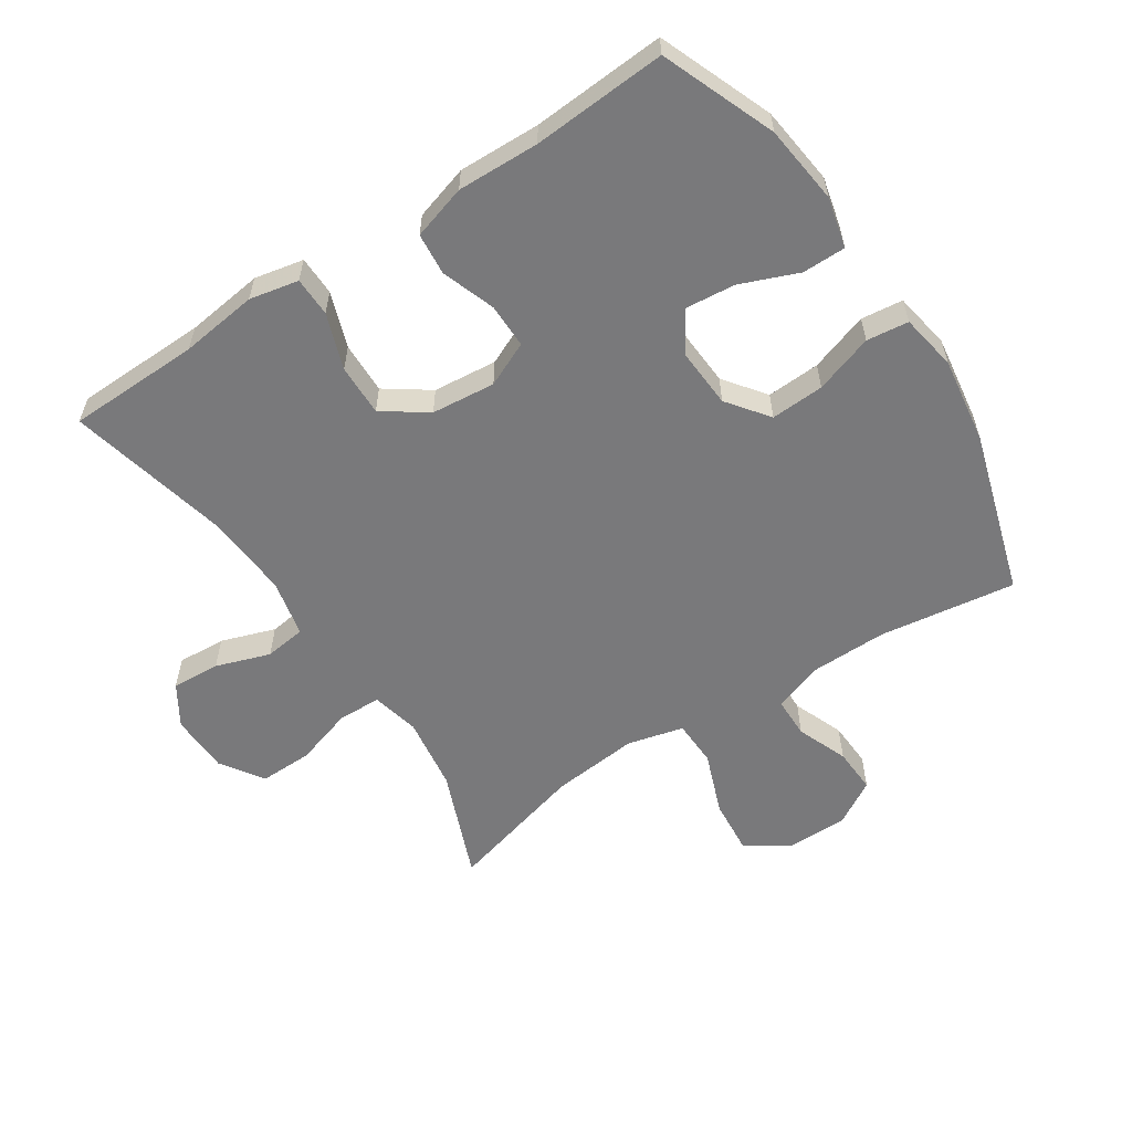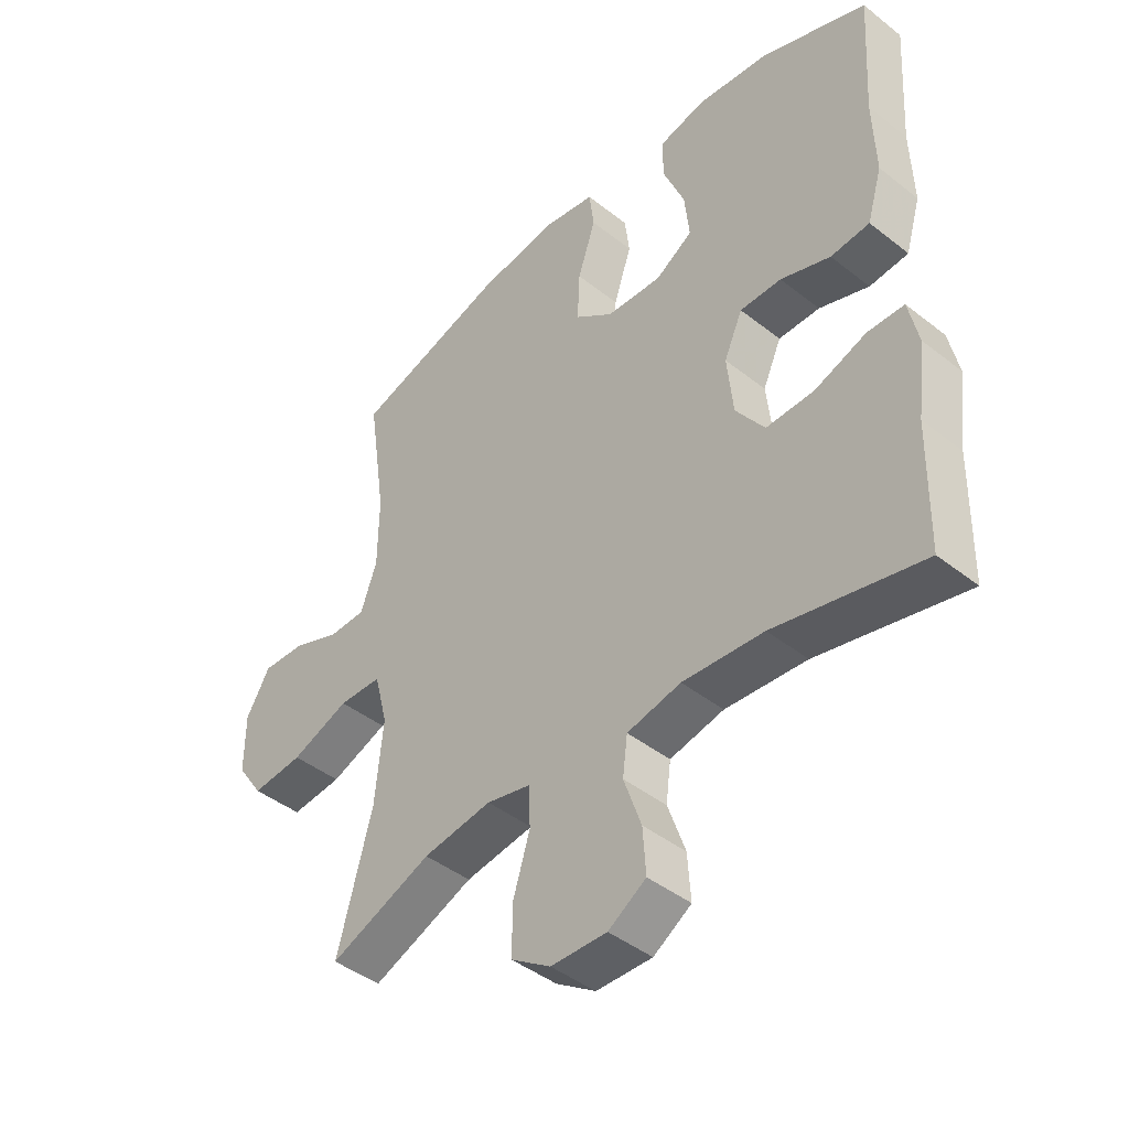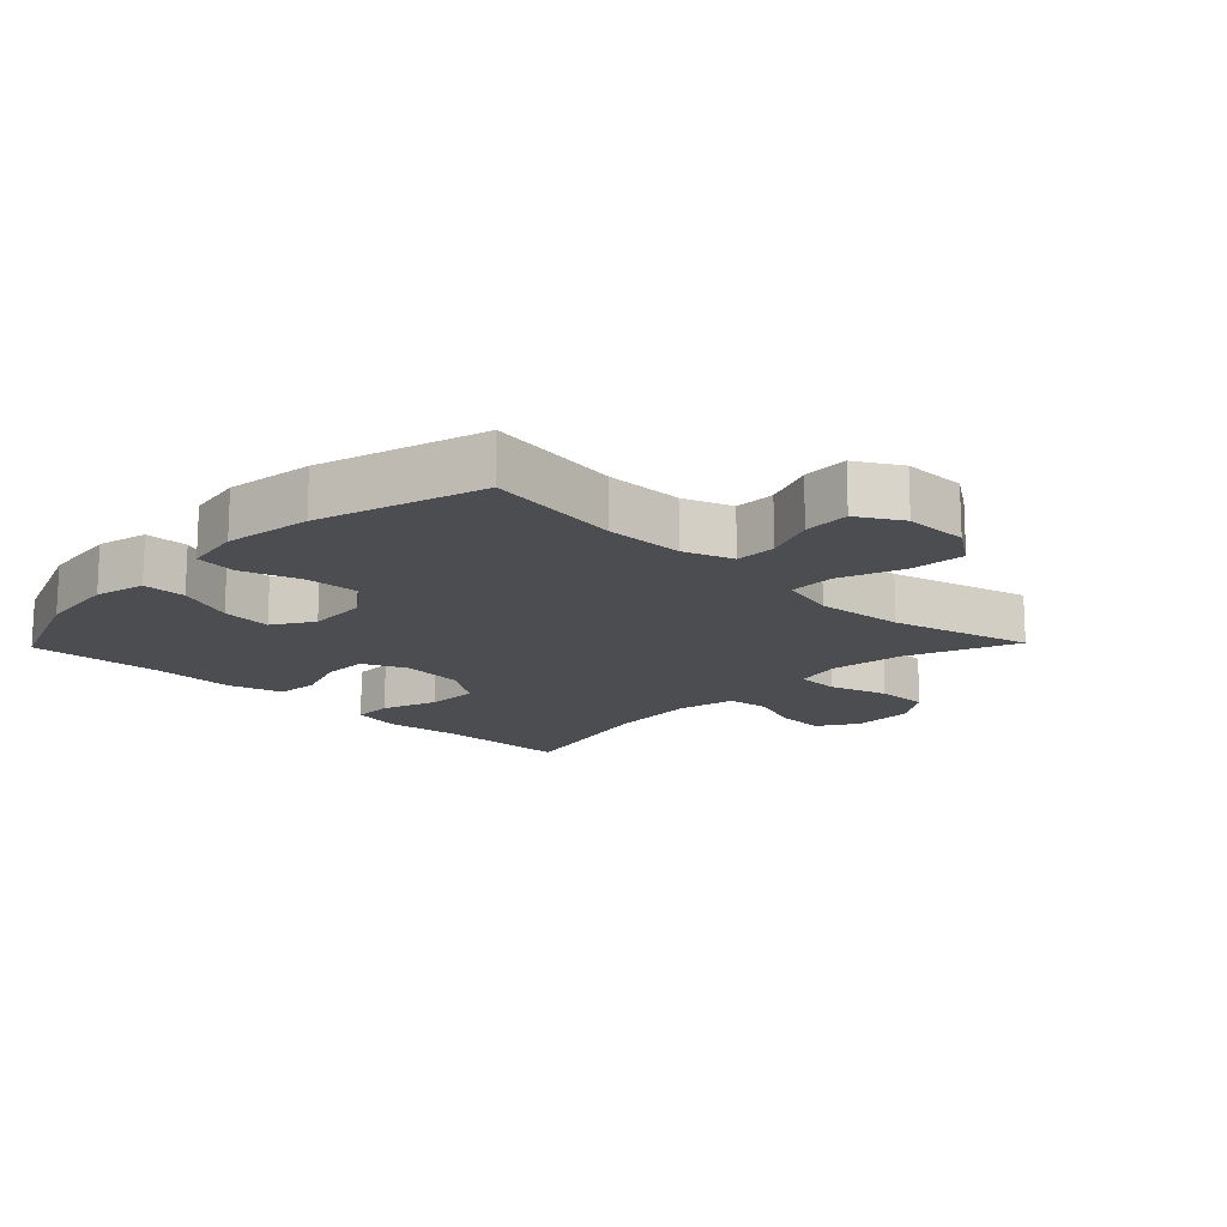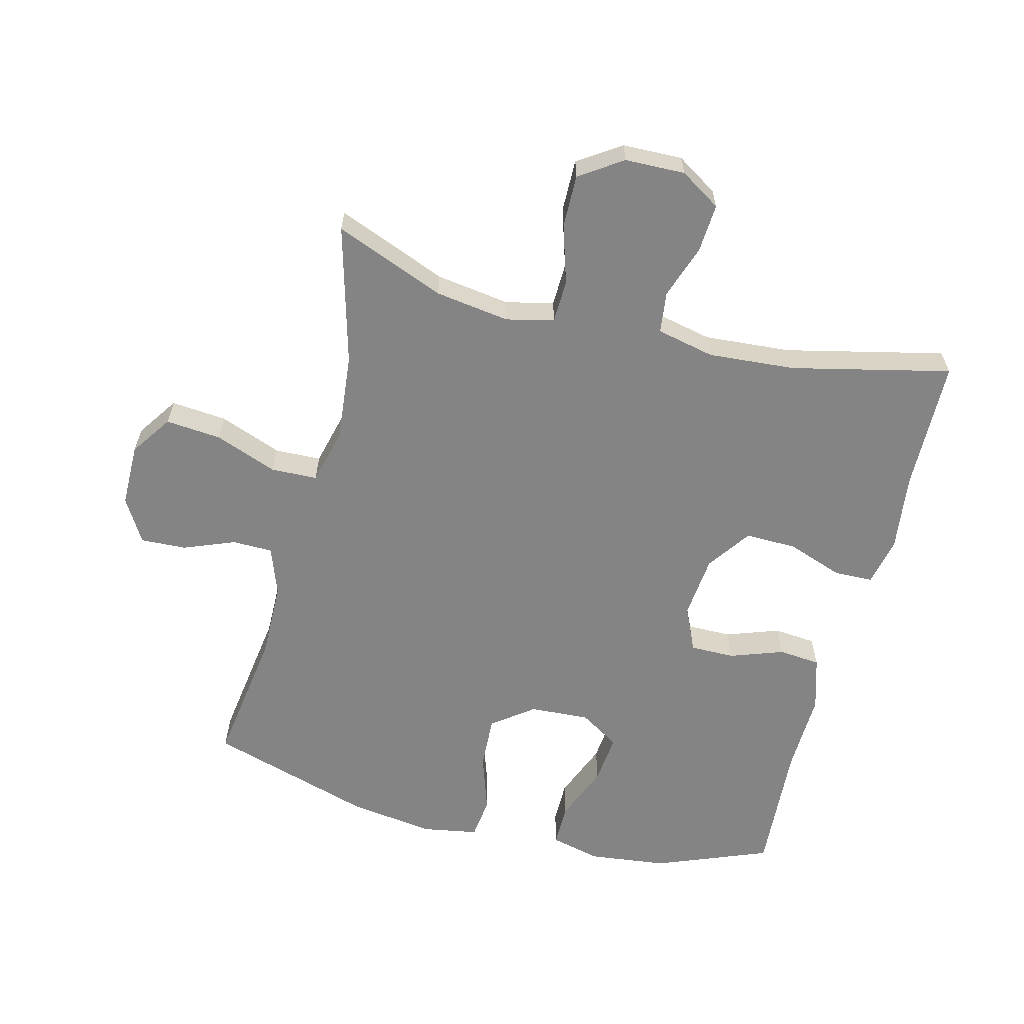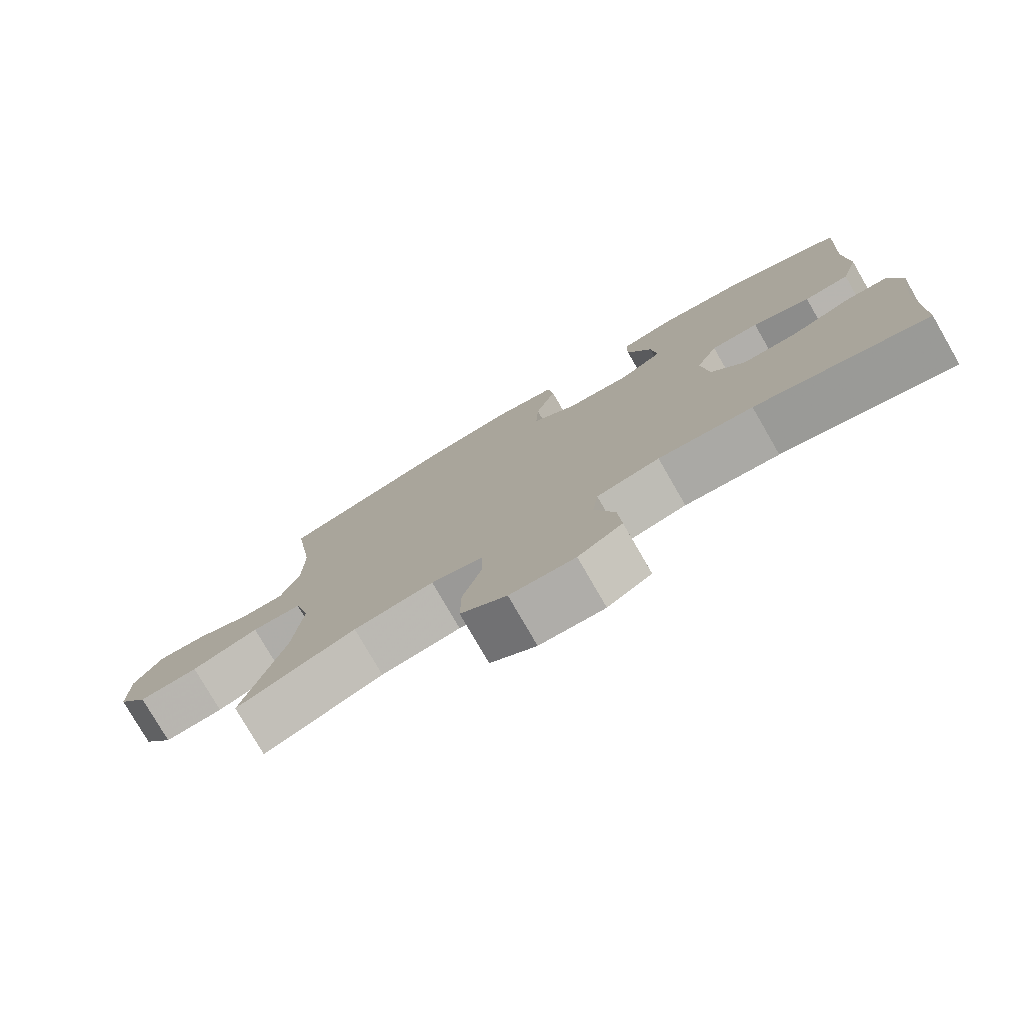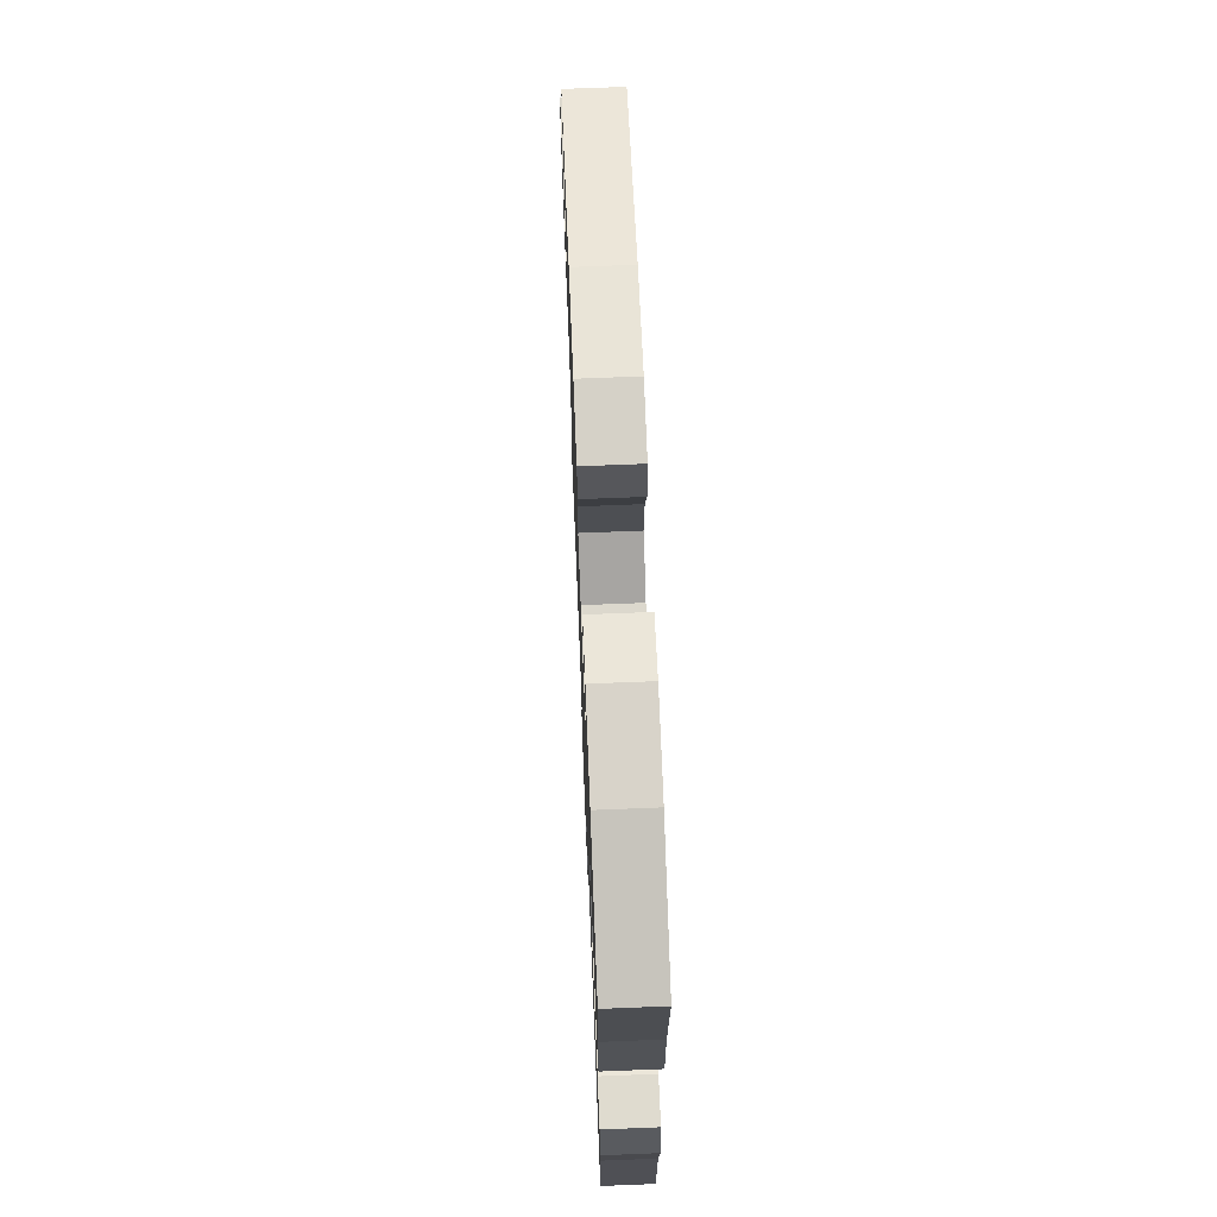
<metadata>
{"format":"obj","ext":"obj","renderer":"f3d","projection":"perspective","resolution":1024,"background":"white","views":[{"elev":-57.9,"azim":-56.5,"up":"+Y"},{"elev":-43.7,"azim":-132.8,"up":"+Z"},{"elev":-15.6,"azim":46.0,"up":"+Y"},{"elev":-61.4,"azim":165.9,"up":"+Y"},{"elev":-78.2,"azim":-150.0,"up":"+Z"},{"elev":69.4,"azim":-92.3,"up":"+Z"}]}
</metadata>
<code>
v 0.5 0.07 -0.5
v 0.329 0.07 -0.431
v 0.214 0.07 -0.414
v 0.14 0.07 -0.431
v 0.138 0.07 -0.498
v 0.166 0.07 -0.589
v 0.167 0.07 -0.671
v 0.101 0.07 -0.715
v 0.008 0.07 -0.717
v -0.055 0.07 -0.677
v -0.05 0.07 -0.602
v -0.021 0.07 -0.518
v -0.029 0.07 -0.454
v -0.119 0.07 -0.434
v -0.254 0.07 -0.444
v -0.5 0.07 -0.5
v -0.504 0.07 -0.295
v -0.519 0.07 -0.175
v -0.503 0.07 -0.099
v -0.442 0.07 -0.098
v -0.356 0.07 -0.129
v -0.276 0.07 -0.131
v -0.228 0.07 -0.063
v -0.218 0.07 0.036
v -0.249 0.07 0.105
v -0.318 0.07 0.105
v -0.401 0.07 0.076
v -0.466 0.07 0.082
v -0.491 0.07 0.166
v -0.487 0.07 0.293
v -0.5 0.07 0.5
v -0.324 0.07 0.569
v -0.202 0.07 0.583
v -0.124 0.07 0.564
v -0.124 0.07 0.497
v -0.16 0.07 0.408
v -0.168 0.07 0.33
v -0.106 0.07 0.291
v -0.013 0.07 0.296
v 0.051 0.07 0.344
v 0.047 0.07 0.427
v 0.017 0.07 0.518
v 0.025 0.07 0.583
v 0.113 0.07 0.598
v 0.247 0.07 0.578
v 0.5 0.07 0.5
v 0.469 0.07 0.289
v 0.47 0.07 0.169
v 0.497 0.07 0.093
v 0.56 0.07 0.092
v 0.639 0.07 0.123
v 0.71 0.07 0.126
v 0.75 0.07 0.058
v 0.75 0.07 -0.04
v 0.706 0.07 -0.104
v 0.62 0.07 -0.096
v 0.523 0.07 -0.059
v 0.451 0.07 -0.061
v 0.429 0.07 -0.148
v 0.442 0.07 -0.284
v 0.5 0 -0.5
v 0.329 0 -0.431
v 0.214 0 -0.414
v 0.14 0 -0.431
v 0.138 0 -0.498
v 0.166 0 -0.589
v 0.167 0 -0.671
v 0.101 0 -0.715
v 0.008 0 -0.717
v -0.055 0 -0.677
v -0.05 0 -0.602
v -0.021 0 -0.518
v -0.029 0 -0.454
v -0.119 0 -0.434
v -0.254 0 -0.444
v -0.5 0 -0.5
v -0.504 0 -0.295
v -0.519 0 -0.175
v -0.503 0 -0.099
v -0.442 0 -0.098
v -0.356 0 -0.129
v -0.276 0 -0.131
v -0.228 0 -0.063
v -0.218 0 0.036
v -0.249 0 0.105
v -0.318 0 0.105
v -0.401 0 0.076
v -0.466 0 0.082
v -0.491 0 0.166
v -0.487 0 0.293
v -0.5 0 0.5
v -0.324 0 0.569
v -0.202 0 0.583
v -0.124 0 0.564
v -0.124 0 0.497
v -0.16 0 0.408
v -0.168 0 0.33
v -0.106 0 0.291
v -0.013 0 0.296
v 0.051 0 0.344
v 0.047 0 0.427
v 0.017 0 0.518
v 0.025 0 0.583
v 0.113 0 0.598
v 0.247 0 0.578
v 0.5 0 0.5
v 0.469 0 0.289
v 0.47 0 0.169
v 0.497 0 0.093
v 0.56 0 0.092
v 0.639 0 0.123
v 0.71 0 0.126
v 0.75 0 0.058
v 0.75 0 -0.04
v 0.706 0 -0.104
v 0.62 0 -0.096
v 0.523 0 -0.059
v 0.451 0 -0.061
v 0.429 0 -0.148
v 0.442 0 -0.284
f 54 55 56 57
f 54 57 58
f 53 54 58
f 50 51 52 53
f 49 50 53 58
f 48 49 58
f 47 48 58 59
f 45 46 47
f 44 45 47 59
f 41 42 43 44
f 40 41 44 59
f 33 34 35 36
f 33 36 37
f 30 31 32 33
f 30 33 37
f 29 30 37 38
f 26 27 28 29
f 25 26 29 38
f 18 19 20 21
f 17 18 21 22
f 15 16 17 22
f 14 15 22 23
f 9 10 11 12
f 9 12 13
f 8 9 13
f 5 6 7 8
f 4 5 8 13
f 3 4 13 14
f 60 1 2
f 60 2 3
f 39 40 59 60
f 24 25 38 39
f 23 24 39 60
f 3 14 23 60
f 117 116 115 114
f 118 117 114
f 118 114 113
f 113 112 111 110
f 118 113 110 109
f 118 109 108
f 119 118 108 107
f 107 106 105
f 119 107 105 104
f 104 103 102 101
f 119 104 101 100
f 96 95 94 93
f 97 96 93
f 93 92 91 90
f 97 93 90
f 98 97 90 89
f 89 88 87 86
f 98 89 86 85
f 81 80 79 78
f 82 81 78 77
f 82 77 76 75
f 83 82 75 74
f 72 71 70 69
f 73 72 69
f 73 69 68
f 68 67 66 65
f 73 68 65 64
f 74 73 64 63
f 62 61 120
f 63 62 120
f 120 119 100 99
f 99 98 85 84
f 120 99 84 83
f 120 83 74 63
f 1 61 62 2
f 2 62 63 3
f 3 63 64 4
f 4 64 65 5
f 5 65 66 6
f 6 66 67 7
f 7 67 68 8
f 8 68 69 9
f 9 69 70 10
f 10 70 71 11
f 11 71 72 12
f 12 72 73 13
f 13 73 74 14
f 14 74 75 15
f 15 75 76 16
f 16 76 77 17
f 17 77 78 18
f 18 78 79 19
f 19 79 80 20
f 20 80 81 21
f 21 81 82 22
f 22 82 83 23
f 23 83 84 24
f 24 84 85 25
f 25 85 86 26
f 26 86 87 27
f 27 87 88 28
f 28 88 89 29
f 29 89 90 30
f 30 90 91 31
f 31 91 92 32
f 32 92 93 33
f 33 93 94 34
f 34 94 95 35
f 35 95 96 36
f 36 96 97 37
f 37 97 98 38
f 38 98 99 39
f 39 99 100 40
f 40 100 101 41
f 41 101 102 42
f 42 102 103 43
f 43 103 104 44
f 44 104 105 45
f 45 105 106 46
f 46 106 107 47
f 47 107 108 48
f 48 108 109 49
f 49 109 110 50
f 50 110 111 51
f 51 111 112 52
f 52 112 113 53
f 53 113 114 54
f 54 114 115 55
f 55 115 116 56
f 56 116 117 57
f 57 117 118 58
f 58 118 119 59
f 59 119 120 60
f 60 120 61 1

</code>
